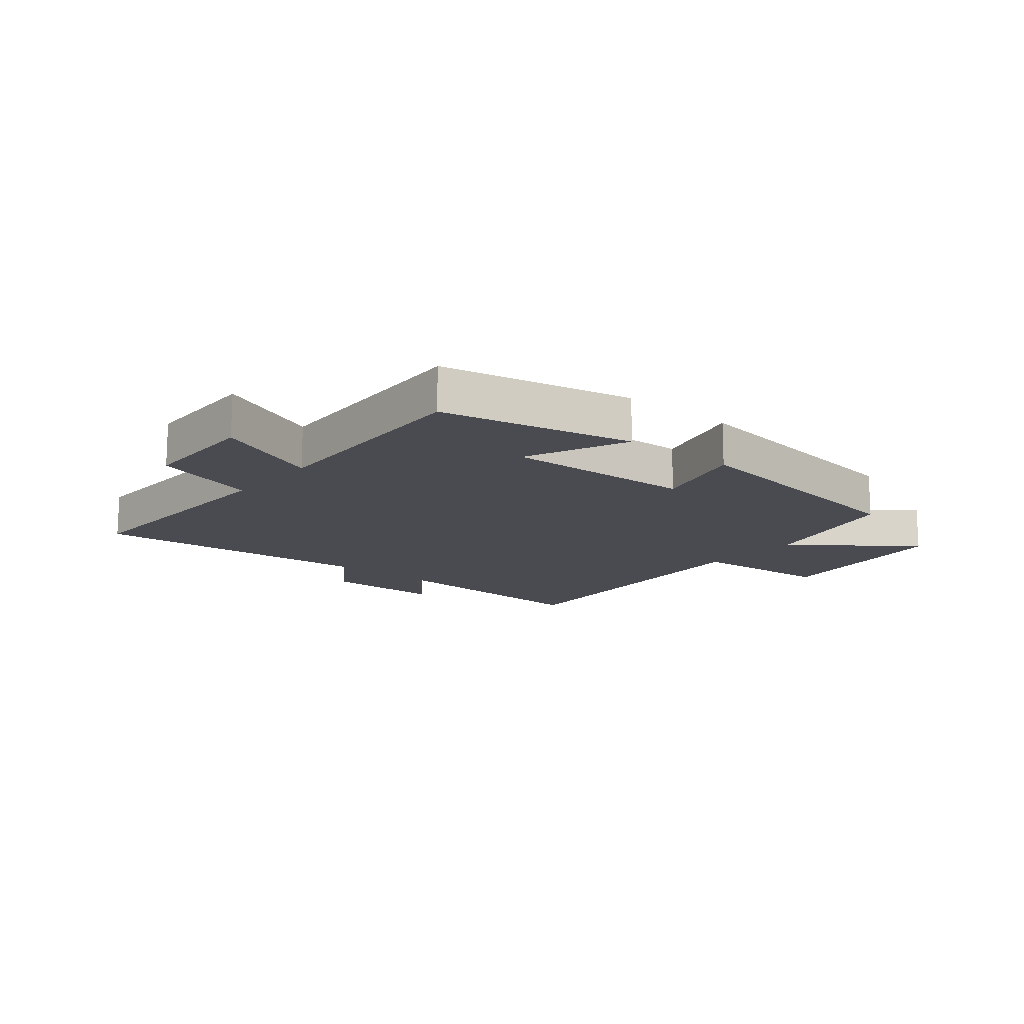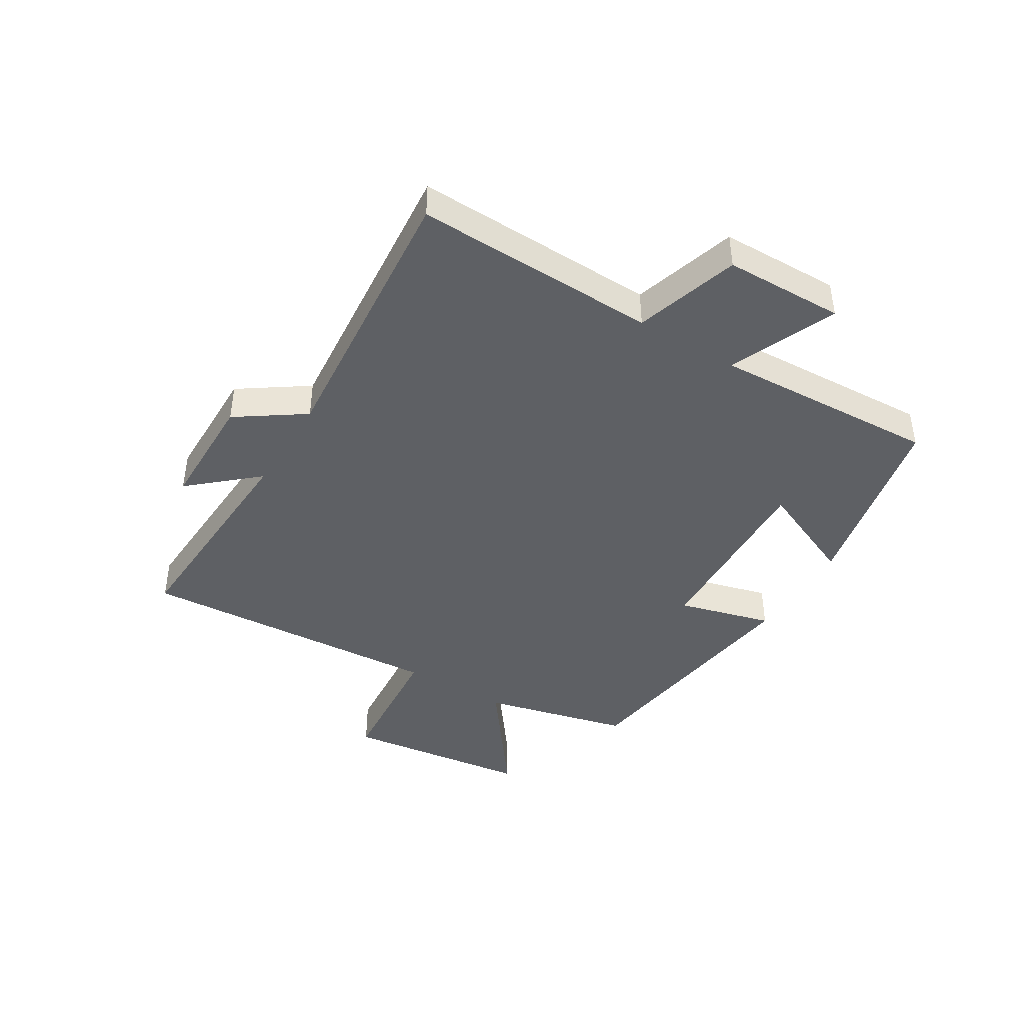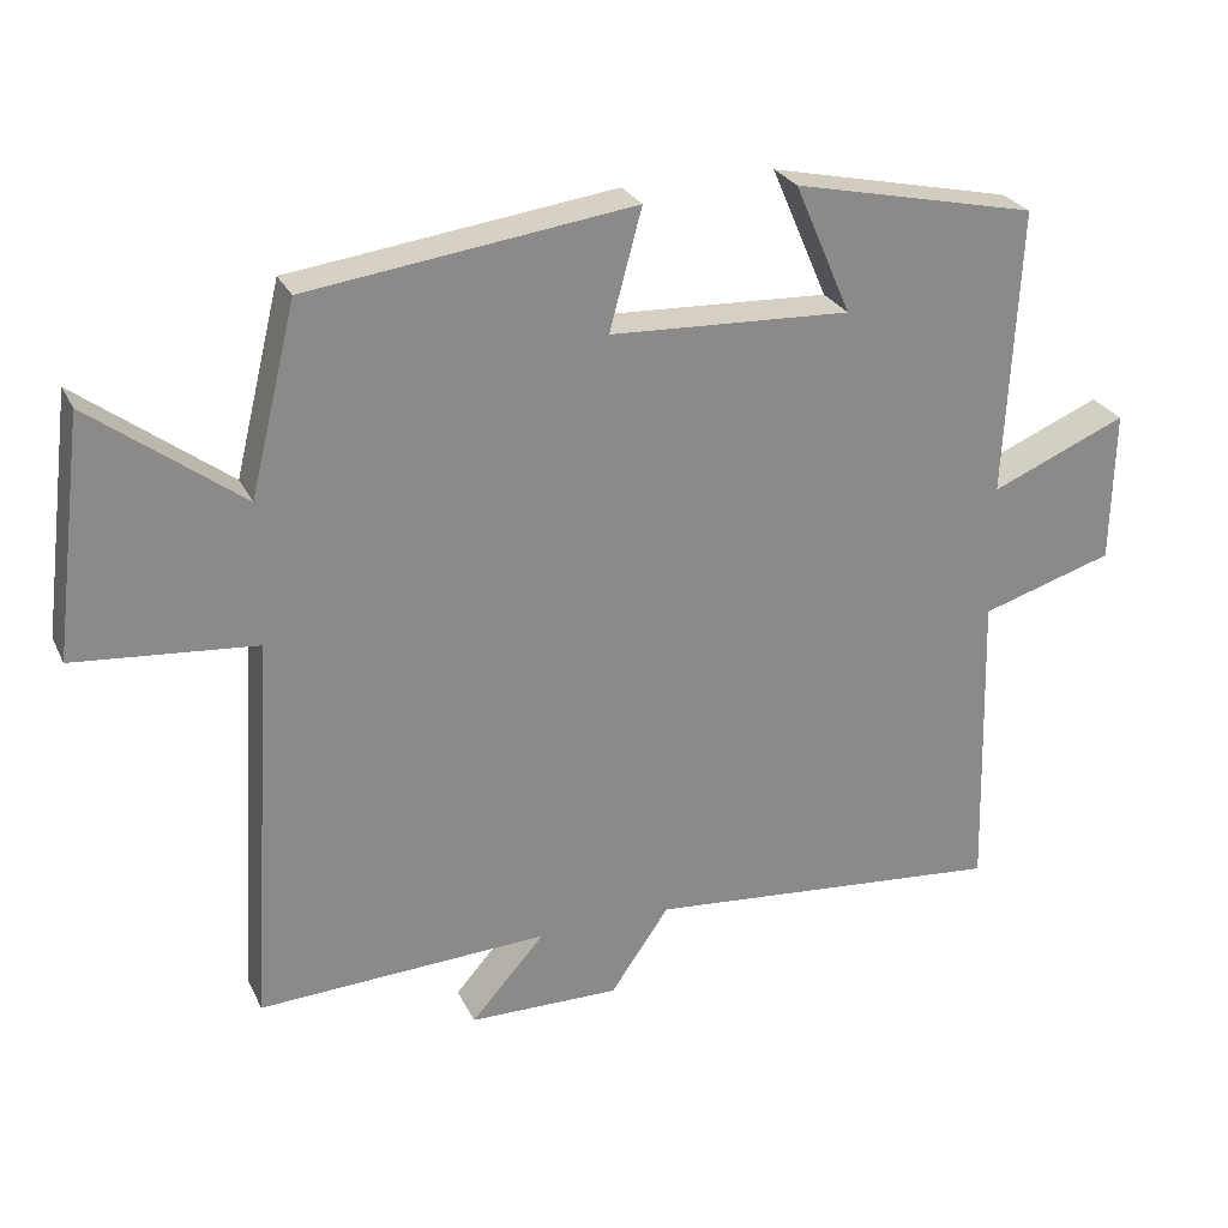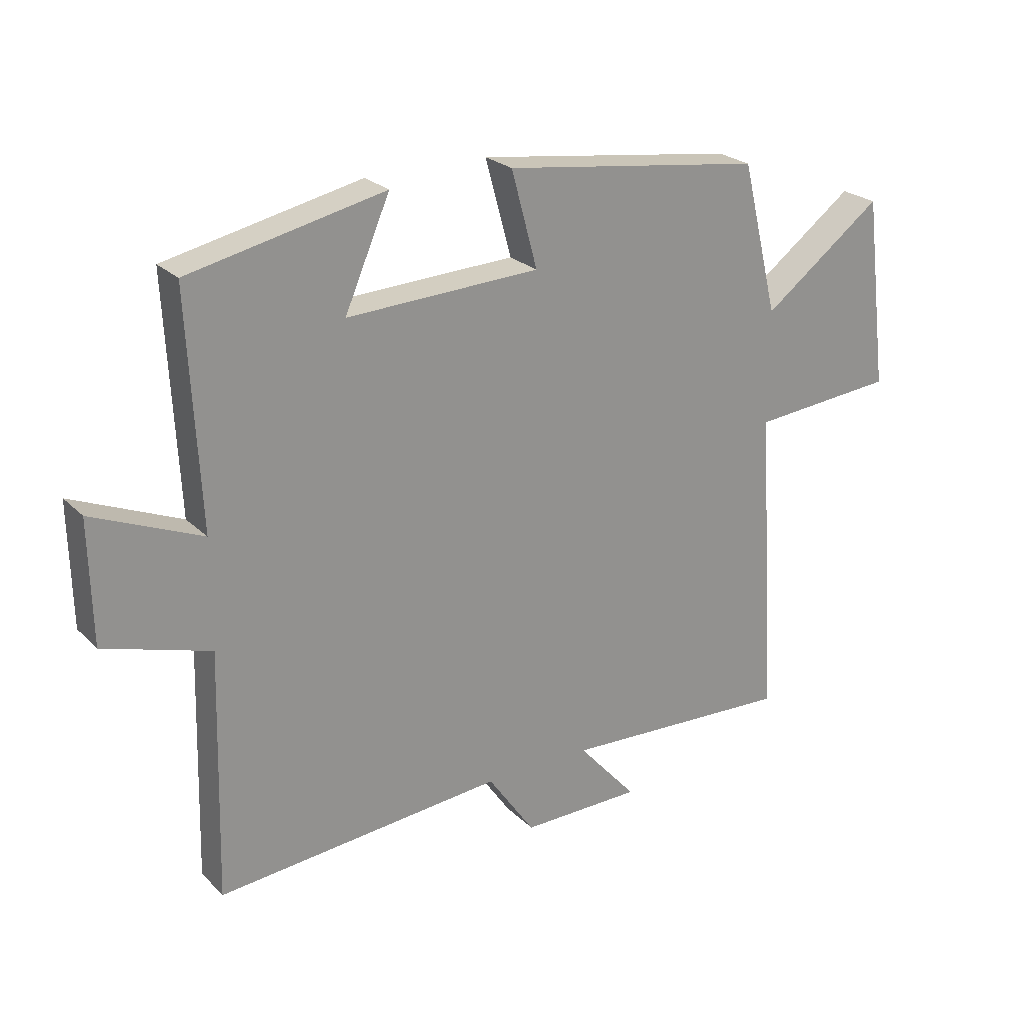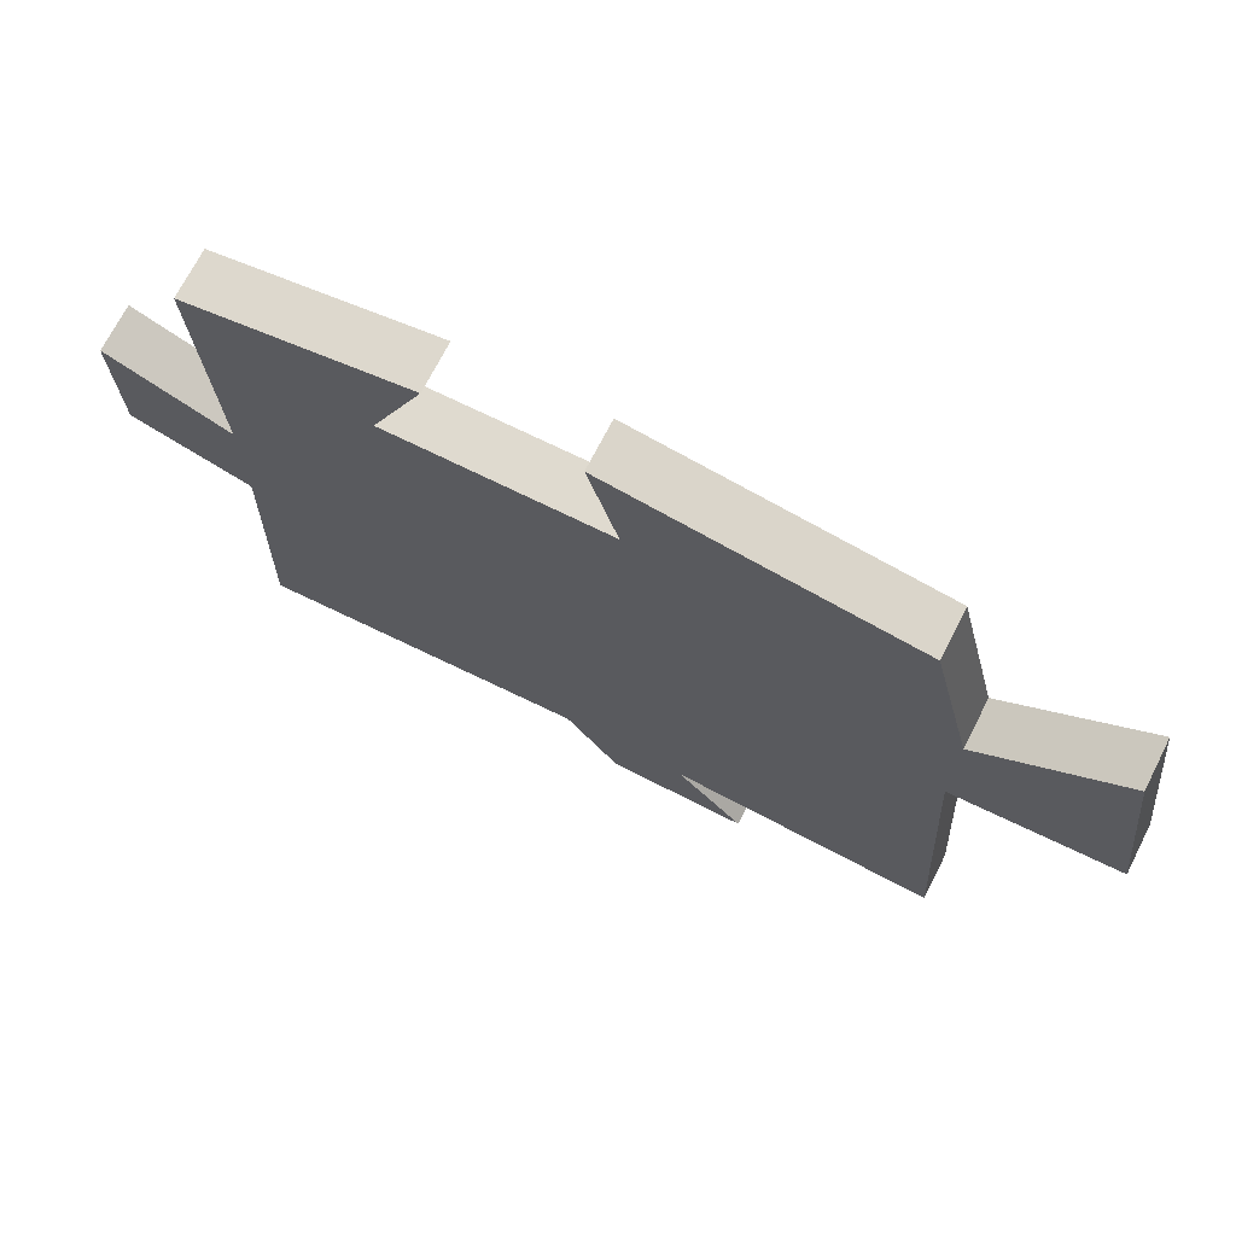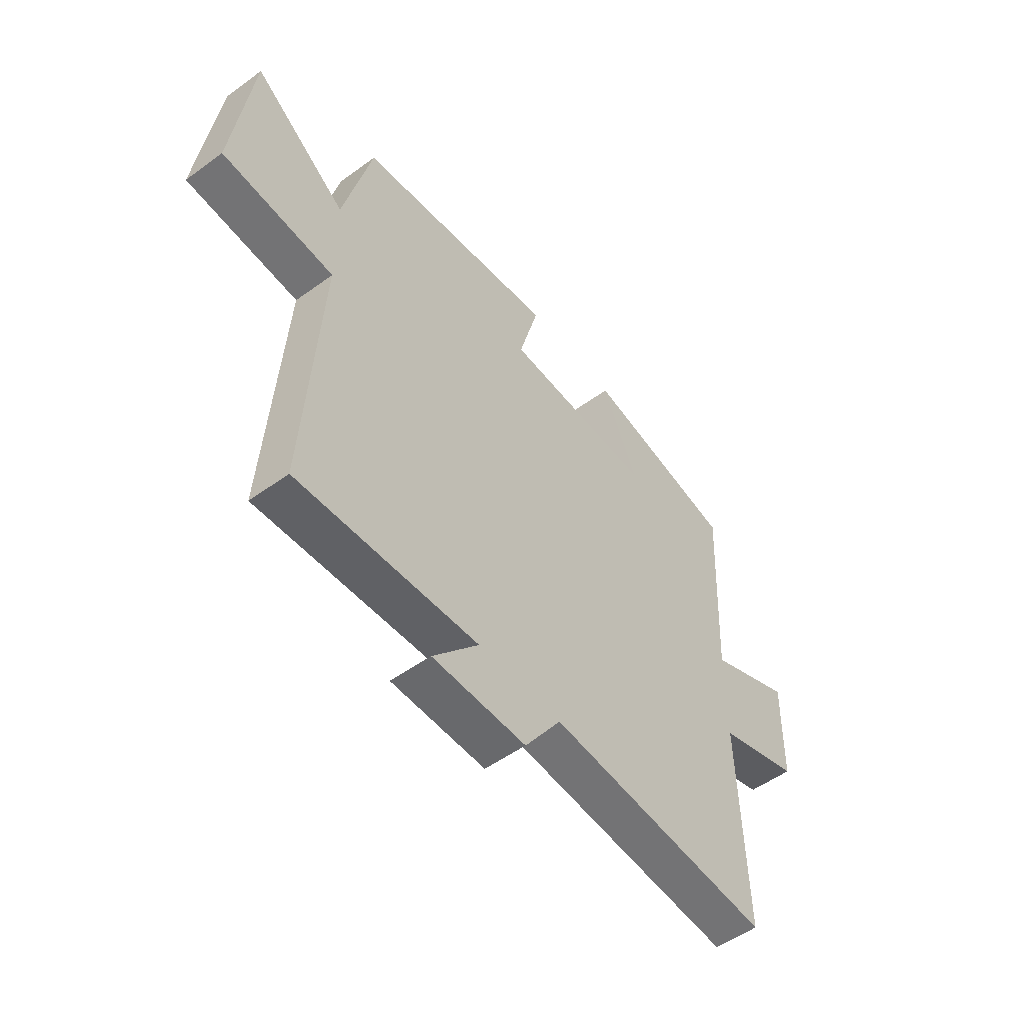
<metadata>
{"format":"obj","ext":"obj","renderer":"f3d","projection":"perspective","resolution":1024,"background":"white","views":[{"elev":-14.4,"azim":-39.9,"up":"+Y"},{"elev":-42.8,"azim":-121.4,"up":"+Y"},{"elev":26.5,"azim":158.8,"up":"+Z"},{"elev":24.1,"azim":-33.0,"up":"+Z"},{"elev":71.3,"azim":27.1,"up":"+Z"},{"elev":-52.4,"azim":128.1,"up":"+Z"}]}
</metadata>
<code>
v -0.511 0.07 -0.542
v -0.5 0.07 -0.132
v -0.676 0.07 -0.078
v -0.68 0.07 0.124
v -0.5 0.07 0.048
v -0.519 0.07 0.43
v -0.195 0.07 0.5
v -0.27 0.07 0.327
v 0.05 0.07 0.341
v 0.007 0.07 0.5
v 0.439 0.07 0.442
v 0.5 0.07 0.192
v 0.7 0.07 0.341
v 0.74 0.07 0.023
v 0.5 0.07 0.002
v 0.533 0.07 -0.519
v 0.147 0.07 -0.5
v 0.245 0.07 -0.611
v 0.045 0.07 -0.613
v -0.033 0.07 -0.5
v -0.511 0 -0.542
v -0.5 0 -0.132
v -0.676 0 -0.078
v -0.68 0 0.124
v -0.5 0 0.048
v -0.519 0 0.43
v -0.195 0 0.5
v -0.27 0 0.327
v 0.05 0 0.341
v 0.007 0 0.5
v 0.439 0 0.442
v 0.5 0 0.192
v 0.7 0 0.341
v 0.74 0 0.023
v 0.5 0 0.002
v 0.533 0 -0.519
v 0.147 0 -0.5
v 0.245 0 -0.611
v 0.045 0 -0.613
v -0.033 0 -0.5
f 17 18 19 20
f 15 16 17
f 15 17 20
f 12 13 14 15
f 11 12 15
f 10 11 15
f 9 10 15
f 20 1 2
f 15 20 2
f 9 15 2
f 8 9 2
f 5 6 7 8
f 2 3 4 5
f 2 5 8
f 40 39 38 37
f 37 36 35
f 40 37 35
f 35 34 33 32
f 35 32 31
f 35 31 30
f 35 30 29
f 22 21 40
f 22 40 35
f 22 35 29
f 22 29 28
f 28 27 26 25
f 25 24 23 22
f 28 25 22
f 1 21 22 2
f 2 22 23 3
f 3 23 24 4
f 4 24 25 5
f 5 25 26 6
f 6 26 27 7
f 7 27 28 8
f 8 28 29 9
f 9 29 30 10
f 10 30 31 11
f 11 31 32 12
f 12 32 33 13
f 13 33 34 14
f 14 34 35 15
f 15 35 36 16
f 16 36 37 17
f 17 37 38 18
f 18 38 39 19
f 19 39 40 20
f 20 40 21 1

</code>
